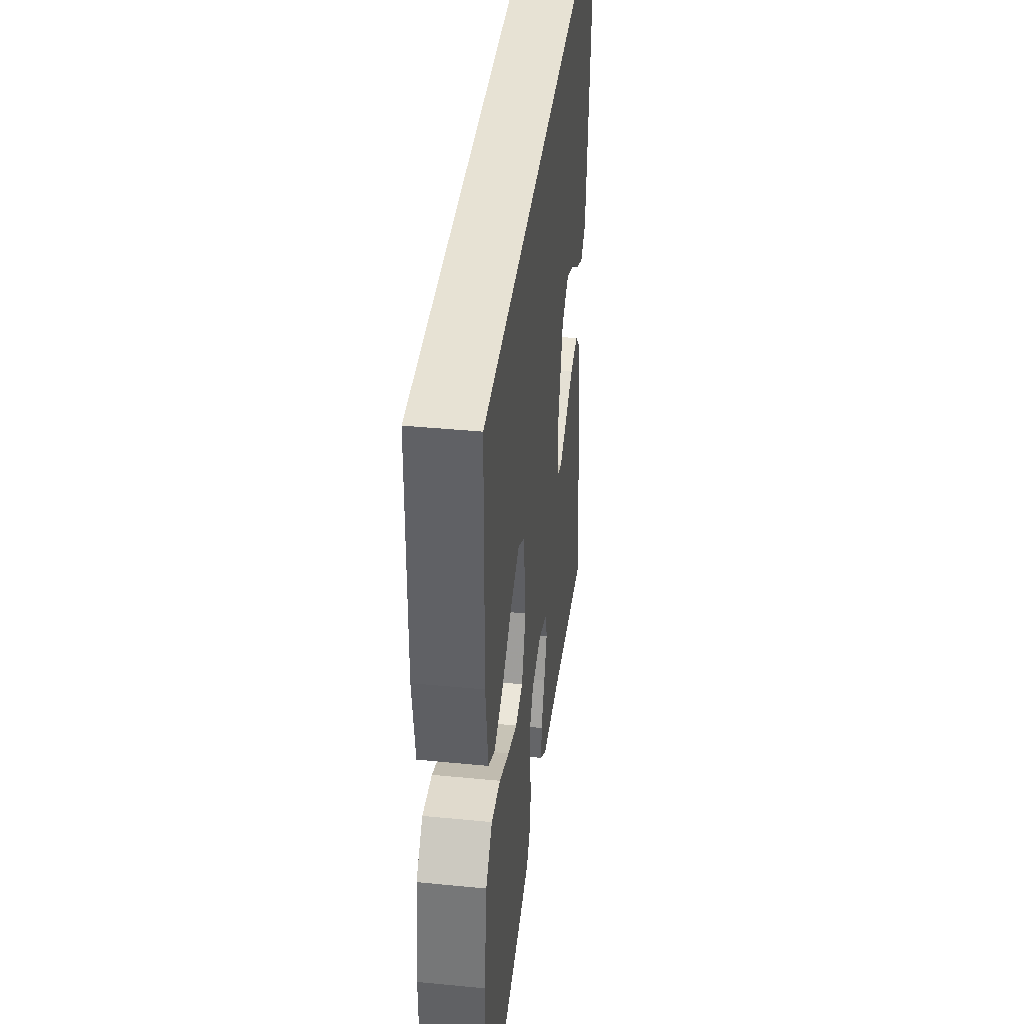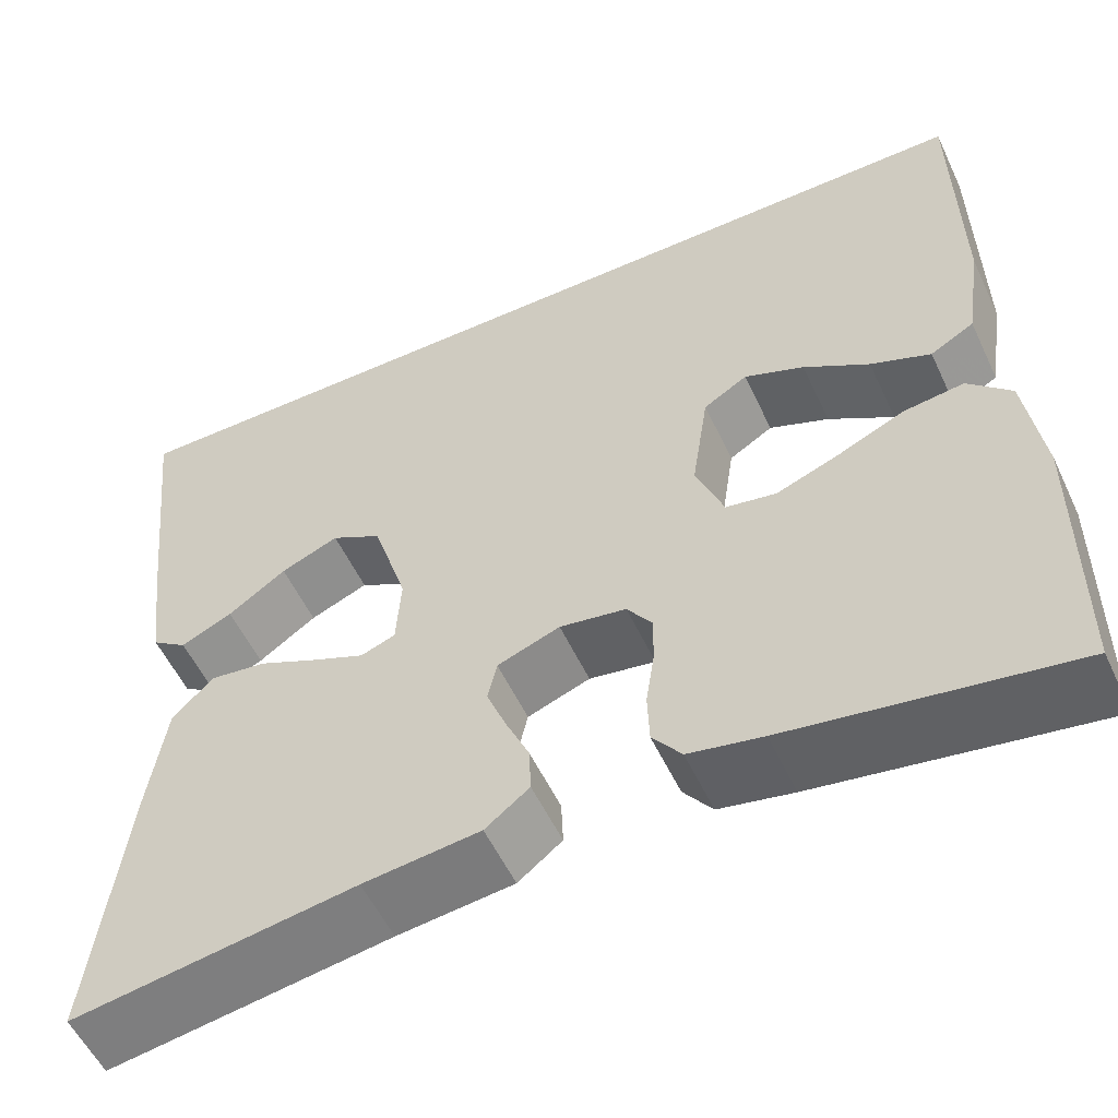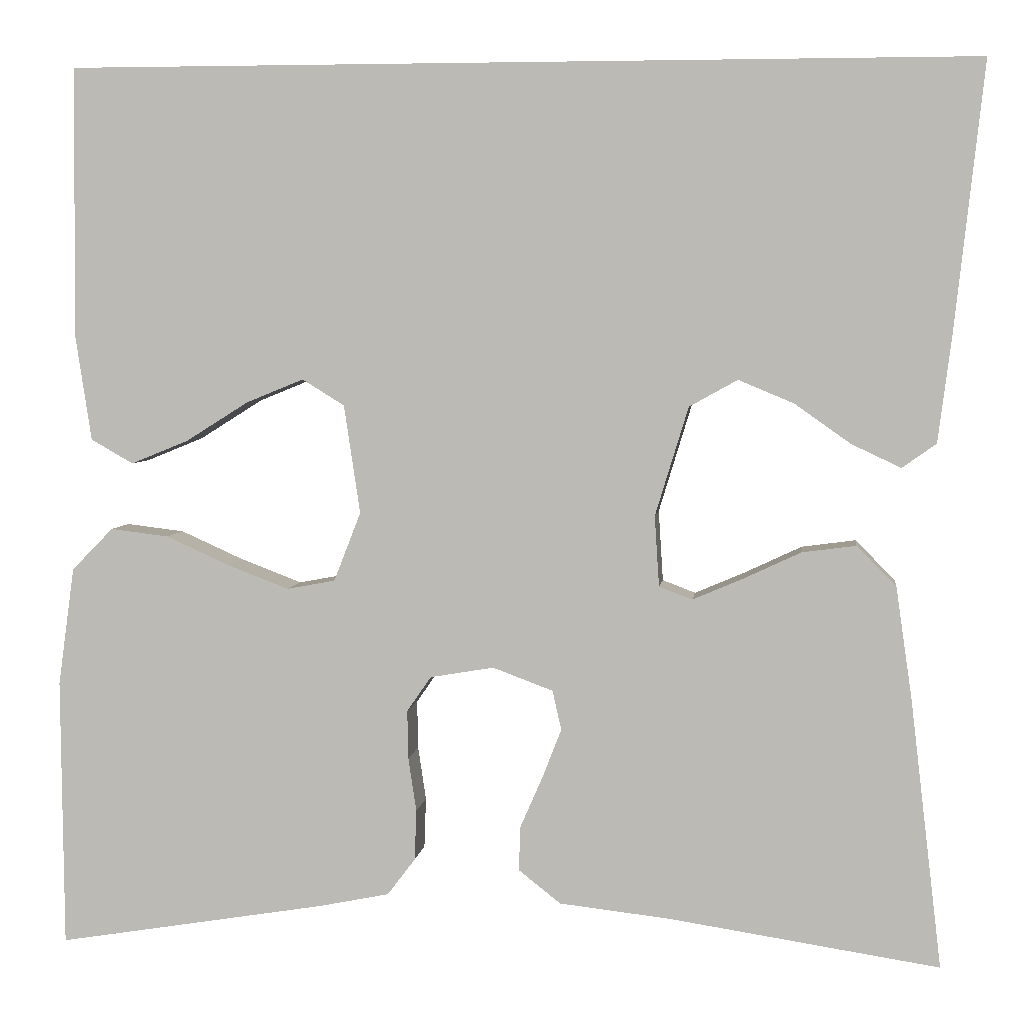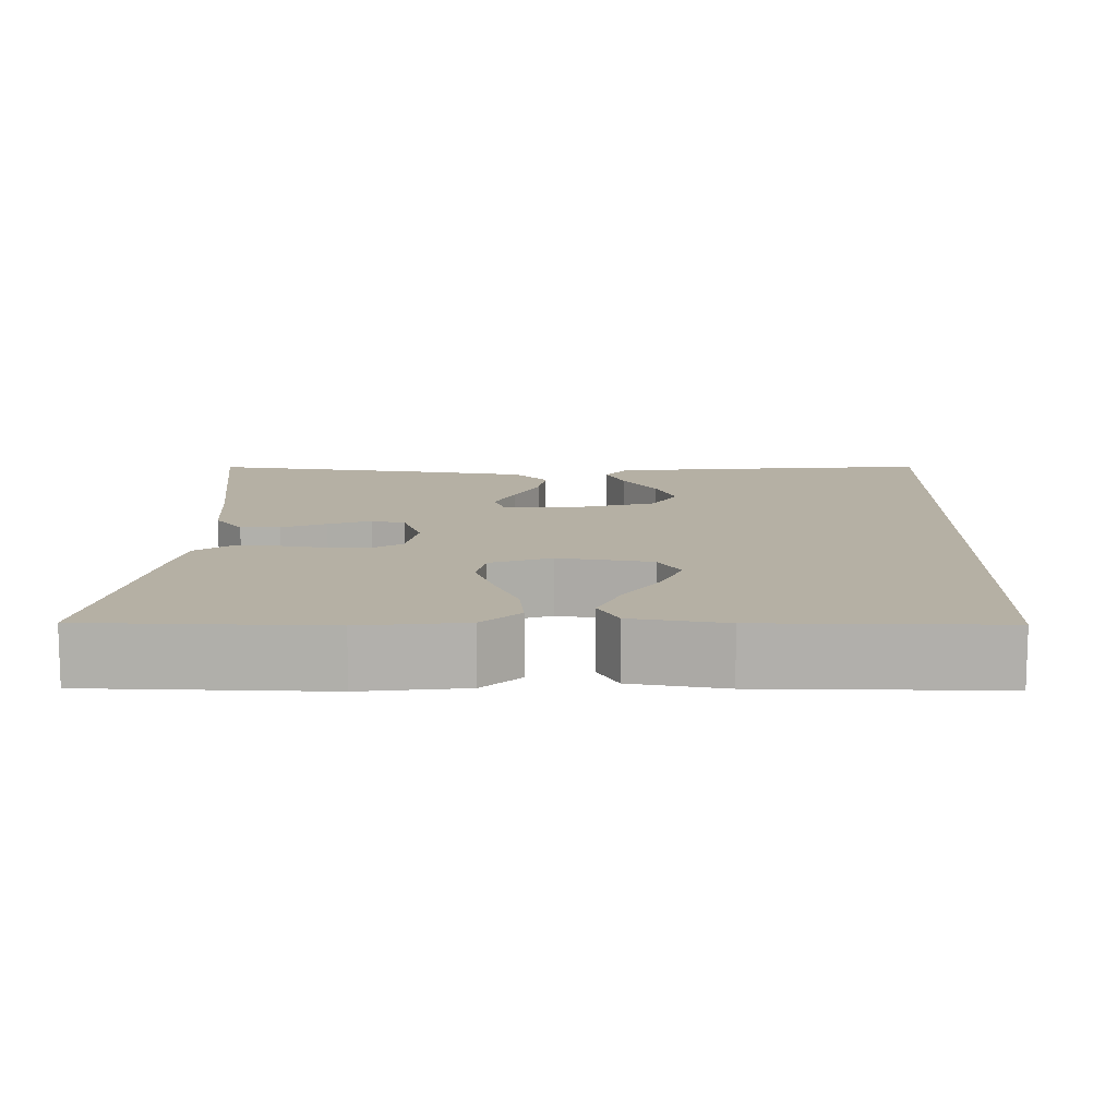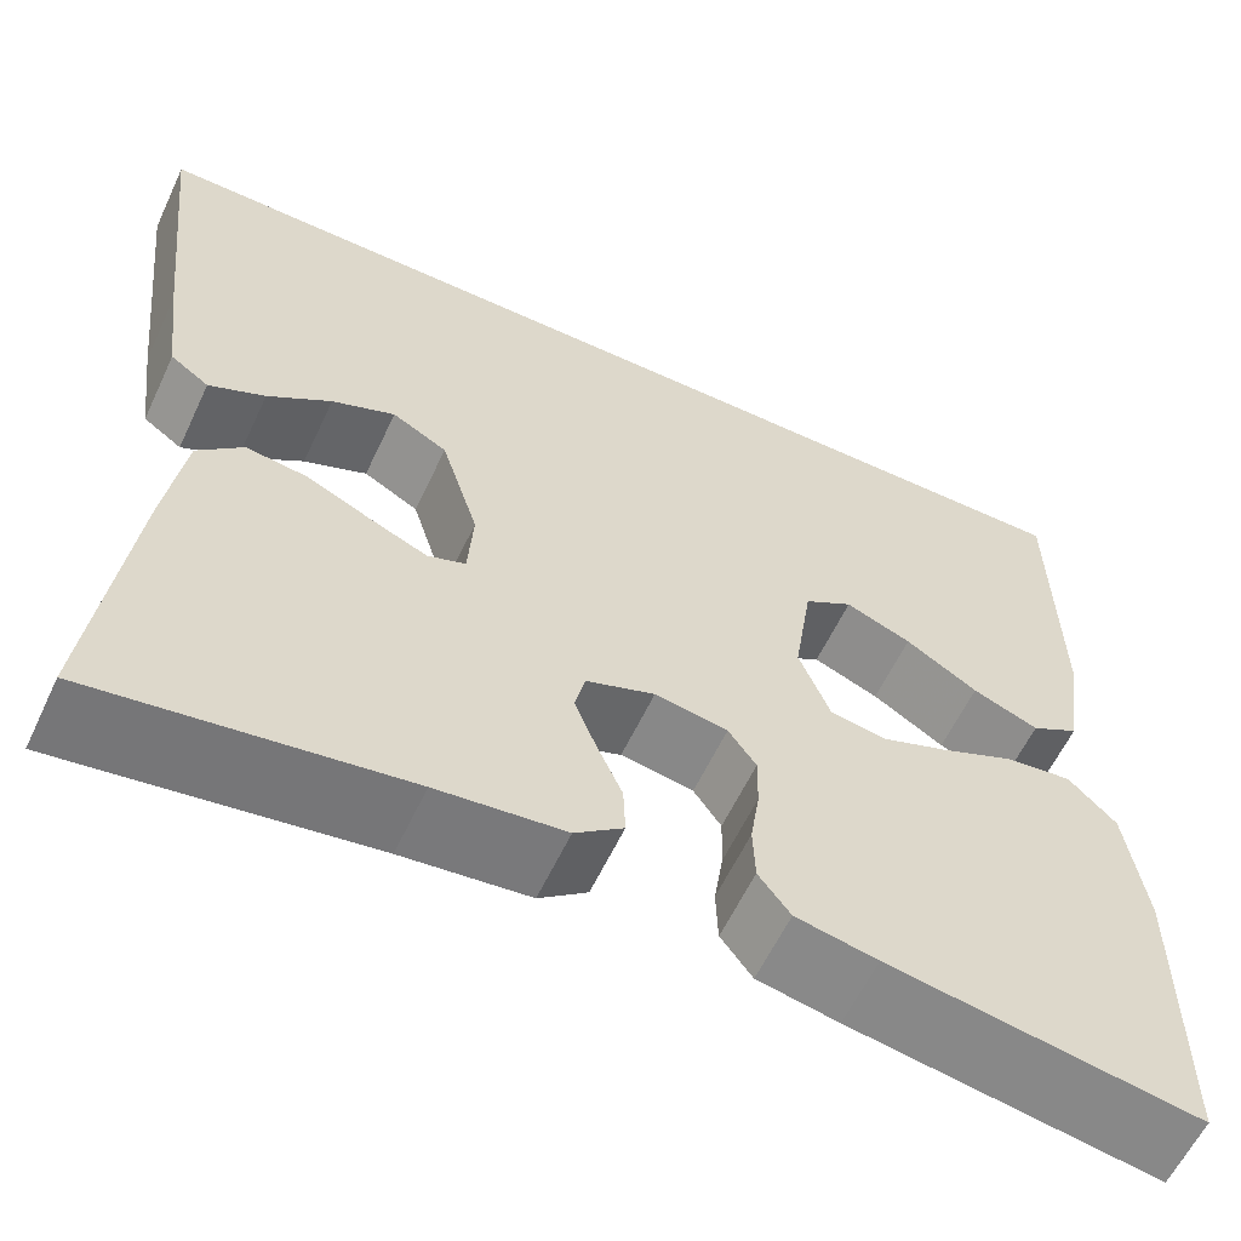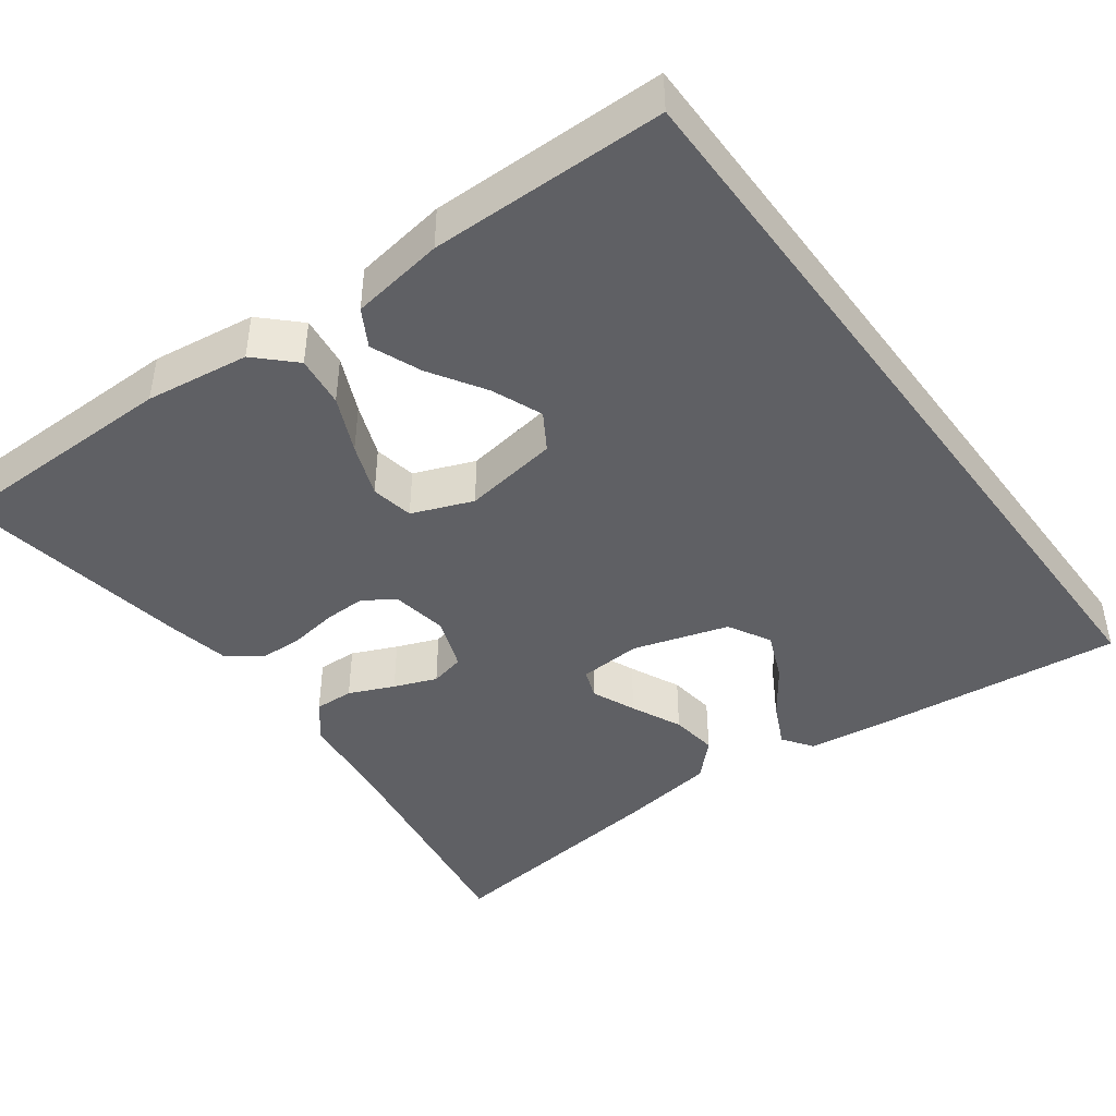
<metadata>
{"format":"obj","ext":"obj","renderer":"f3d","projection":"perspective","resolution":1024,"background":"white","views":[{"elev":39.8,"azim":-83.1,"up":"+Z"},{"elev":-55.4,"azim":-155.0,"up":"+Z"},{"elev":4.4,"azim":7.0,"up":"+Z"},{"elev":11.6,"azim":-88.1,"up":"+Y"},{"elev":-60.2,"azim":154.8,"up":"+Z"},{"elev":-43.9,"azim":-53.6,"up":"+Y"}]}
</metadata>
<code>
v -0.476 0.07 0.5
v 0.537 0.07 0.5
v 0.504 0.07 0.2
v 0.489 0.07 0.082
v 0.451 0.07 0.055
v 0.396 0.07 0.081
v 0.334 0.07 0.125
v 0.272 0.07 0.151
v 0.218 0.07 0.121
v 0.181 0.07 0
v 0.186 0.07 -0.079
v 0.223 0.07 -0.093
v 0.279 0.07 -0.069
v 0.343 0.07 -0.039
v 0.403 0.07 -0.031
v 0.447 0.07 -0.075
v 0.465 0.07 -0.2
v 0.5 0.07 -0.5
v 0.2 0.07 -0.454
v 0.076 0.07 -0.44
v 0.029 0.07 -0.403
v 0.031 0.07 -0.353
v 0.056 0.07 -0.296
v 0.077 0.07 -0.242
v 0.067 0.07 -0.198
v 0 0.07 -0.173
v -0.071 0.07 -0.185
v -0.098 0.07 -0.224
v -0.097 0.07 -0.278
v -0.088 0.07 -0.338
v -0.09 0.07 -0.394
v -0.121 0.07 -0.435
v -0.2 0.07 -0.451
v -0.5 0.07 -0.5
v -0.503 0.07 -0.2
v -0.485 0.07 -0.068
v -0.439 0.07 -0.021
v -0.374 0.07 -0.029
v -0.303 0.07 -0.061
v -0.235 0.07 -0.087
v -0.181 0.07 -0.077
v -0.151 0.07 0
v -0.169 0.07 0.121
v -0.216 0.07 0.15
v -0.28 0.07 0.124
v -0.35 0.07 0.08
v -0.414 0.07 0.054
v -0.461 0.07 0.081
v -0.479 0.07 0.2
v -0.476 0 0.5
v 0.537 0 0.5
v 0.504 0 0.2
v 0.489 0 0.082
v 0.451 0 0.055
v 0.396 0 0.081
v 0.334 0 0.125
v 0.272 0 0.151
v 0.218 0 0.121
v 0.181 0 0
v 0.186 0 -0.079
v 0.223 0 -0.093
v 0.279 0 -0.069
v 0.343 0 -0.039
v 0.403 0 -0.031
v 0.447 0 -0.075
v 0.465 0 -0.2
v 0.5 0 -0.5
v 0.2 0 -0.454
v 0.076 0 -0.44
v 0.029 0 -0.403
v 0.031 0 -0.353
v 0.056 0 -0.296
v 0.077 0 -0.242
v 0.067 0 -0.198
v 0 0 -0.173
v -0.071 0 -0.185
v -0.098 0 -0.224
v -0.097 0 -0.278
v -0.088 0 -0.338
v -0.09 0 -0.394
v -0.121 0 -0.435
v -0.2 0 -0.451
v -0.5 0 -0.5
v -0.503 0 -0.2
v -0.485 0 -0.068
v -0.439 0 -0.021
v -0.374 0 -0.029
v -0.303 0 -0.061
v -0.235 0 -0.087
v -0.181 0 -0.077
v -0.151 0 0
v -0.169 0 0.121
v -0.216 0 0.15
v -0.28 0 0.124
v -0.35 0 0.08
v -0.414 0 0.054
v -0.461 0 0.081
v -0.479 0 0.2
f 48 49 1
f 47 48 1
f 46 47 1
f 45 46 1
f 44 45 1 2
f 43 44 2 3
f 37 38 39
f 36 37 39
f 35 36 39
f 34 35 39
f 33 34 39
f 32 33 39
f 31 32 39
f 30 31 39
f 29 30 39
f 28 29 39 40
f 27 28 40 41
f 21 22 23
f 20 21 23
f 19 20 23
f 19 23 24
f 18 19 24
f 17 18 24
f 16 17 24
f 15 16 24
f 14 15 24
f 13 14 24
f 12 13 24 25
f 5 6 7
f 4 5 7
f 3 4 7
f 3 7 8
f 43 3 8
f 42 43 8 9
f 42 9 10
f 41 42 10
f 27 41 10
f 26 27 10
f 11 12 25 26
f 10 11 26
f 50 98 97
f 50 97 96
f 50 96 95
f 50 95 94
f 51 50 94 93
f 52 51 93 92
f 88 87 86
f 88 86 85
f 88 85 84
f 88 84 83
f 88 83 82
f 88 82 81
f 88 81 80
f 88 80 79
f 88 79 78
f 89 88 78 77
f 90 89 77 76
f 72 71 70
f 72 70 69
f 72 69 68
f 73 72 68
f 73 68 67
f 73 67 66
f 73 66 65
f 73 65 64
f 73 64 63
f 73 63 62
f 74 73 62 61
f 56 55 54
f 56 54 53
f 56 53 52
f 57 56 52
f 57 52 92
f 58 57 92 91
f 59 58 91
f 59 91 90
f 59 90 76
f 59 76 75
f 75 74 61 60
f 75 60 59
f 1 50 51 2
f 2 51 52 3
f 3 52 53 4
f 4 53 54 5
f 5 54 55 6
f 6 55 56 7
f 7 56 57 8
f 8 57 58 9
f 9 58 59 10
f 10 59 60 11
f 11 60 61 12
f 12 61 62 13
f 13 62 63 14
f 14 63 64 15
f 15 64 65 16
f 16 65 66 17
f 17 66 67 18
f 18 67 68 19
f 19 68 69 20
f 20 69 70 21
f 21 70 71 22
f 22 71 72 23
f 23 72 73 24
f 24 73 74 25
f 25 74 75 26
f 26 75 76 27
f 27 76 77 28
f 28 77 78 29
f 29 78 79 30
f 30 79 80 31
f 31 80 81 32
f 32 81 82 33
f 33 82 83 34
f 34 83 84 35
f 35 84 85 36
f 36 85 86 37
f 37 86 87 38
f 38 87 88 39
f 39 88 89 40
f 40 89 90 41
f 41 90 91 42
f 42 91 92 43
f 43 92 93 44
f 44 93 94 45
f 45 94 95 46
f 46 95 96 47
f 47 96 97 48
f 48 97 98 49
f 49 98 50 1

</code>
